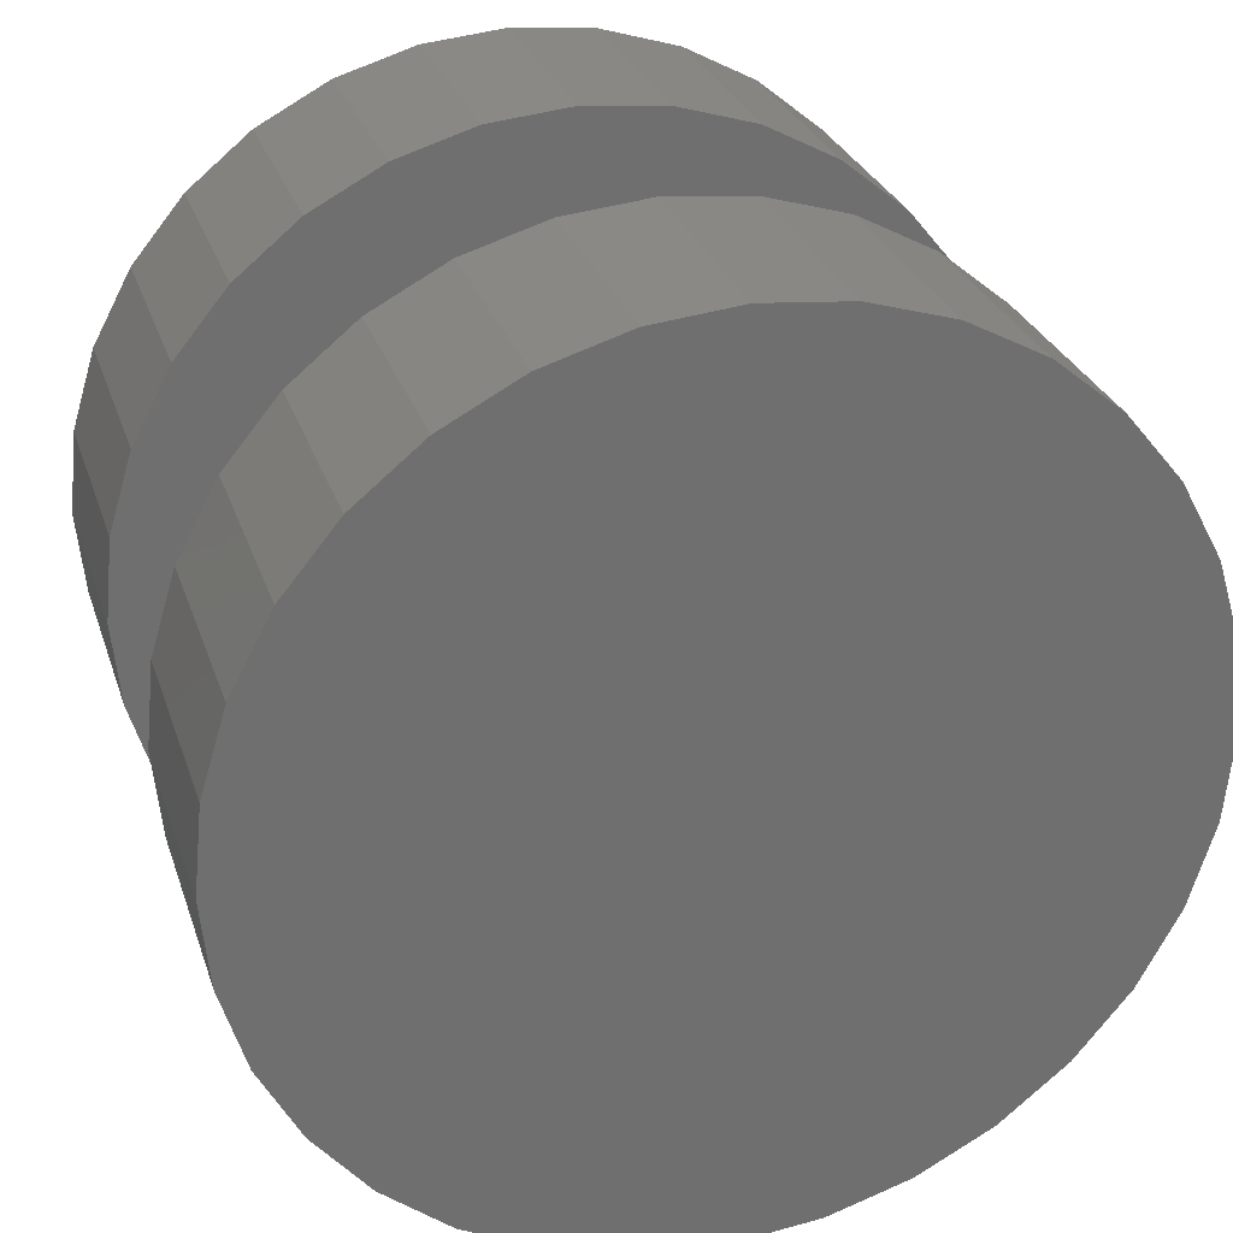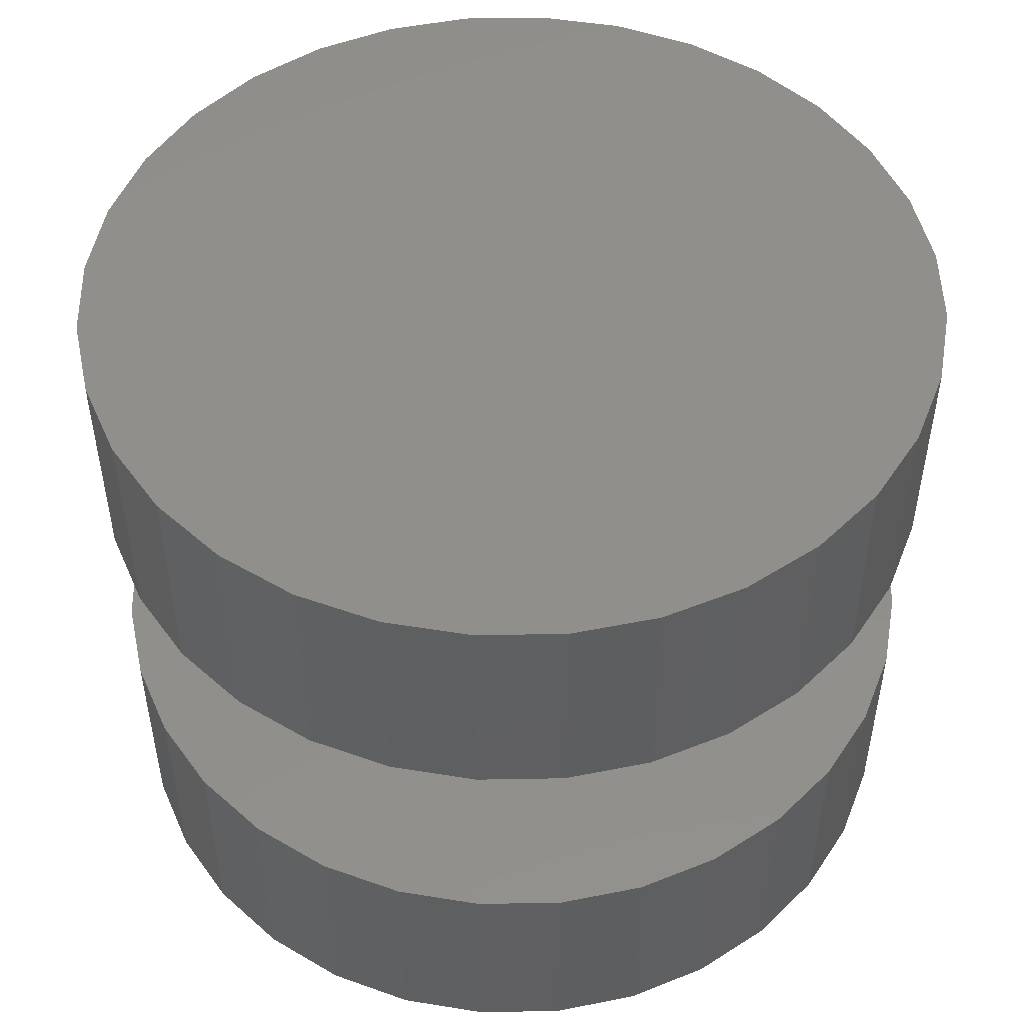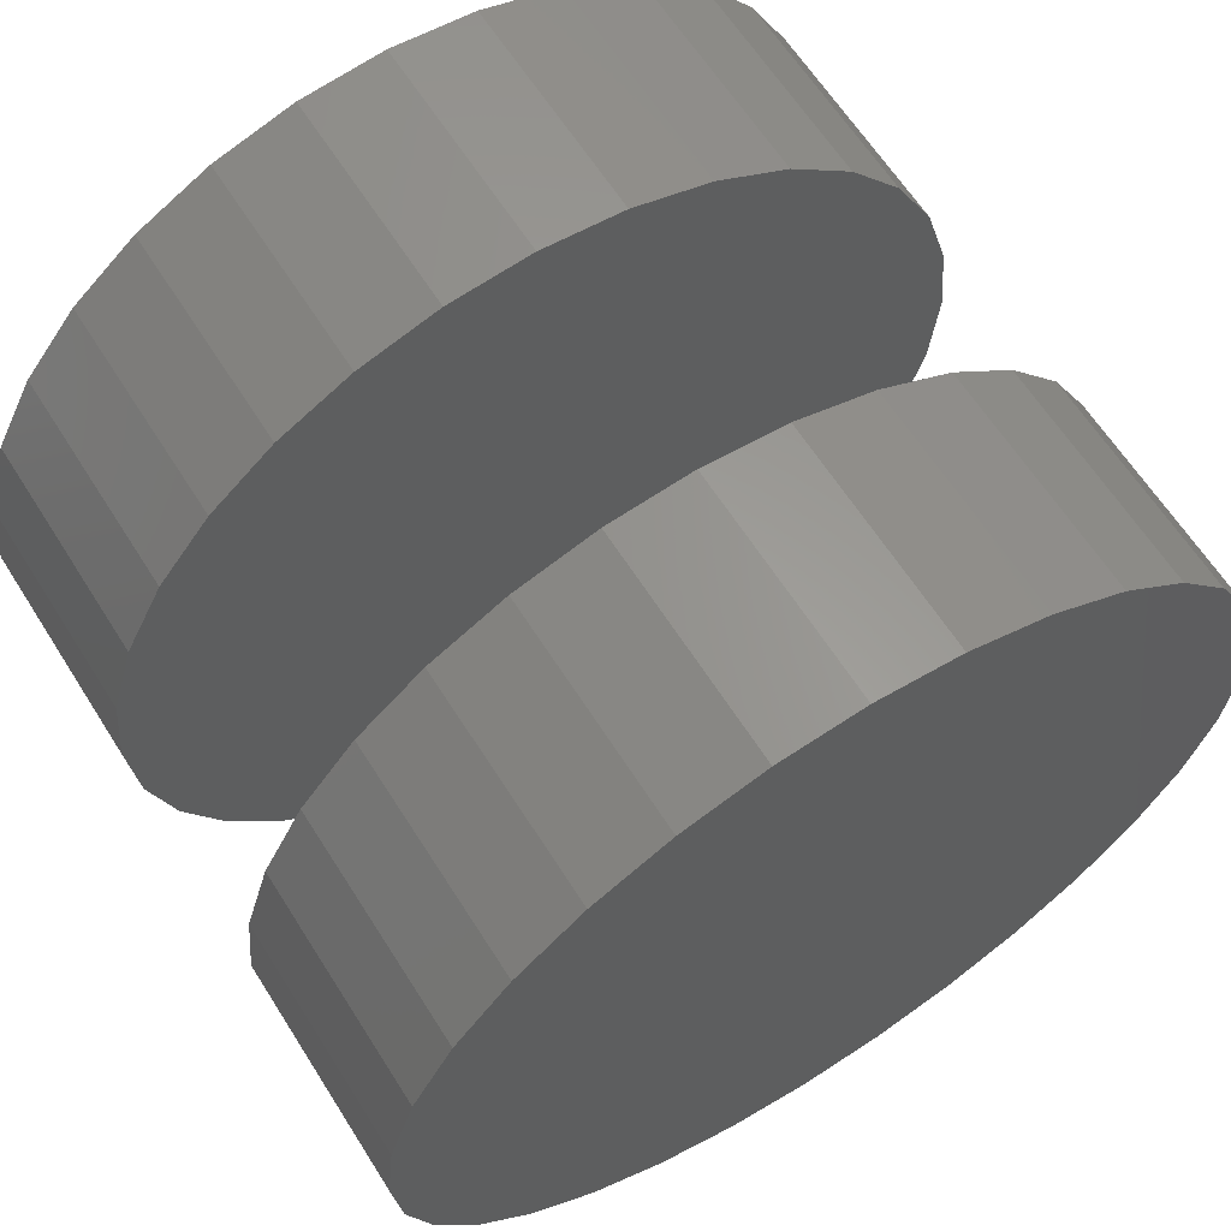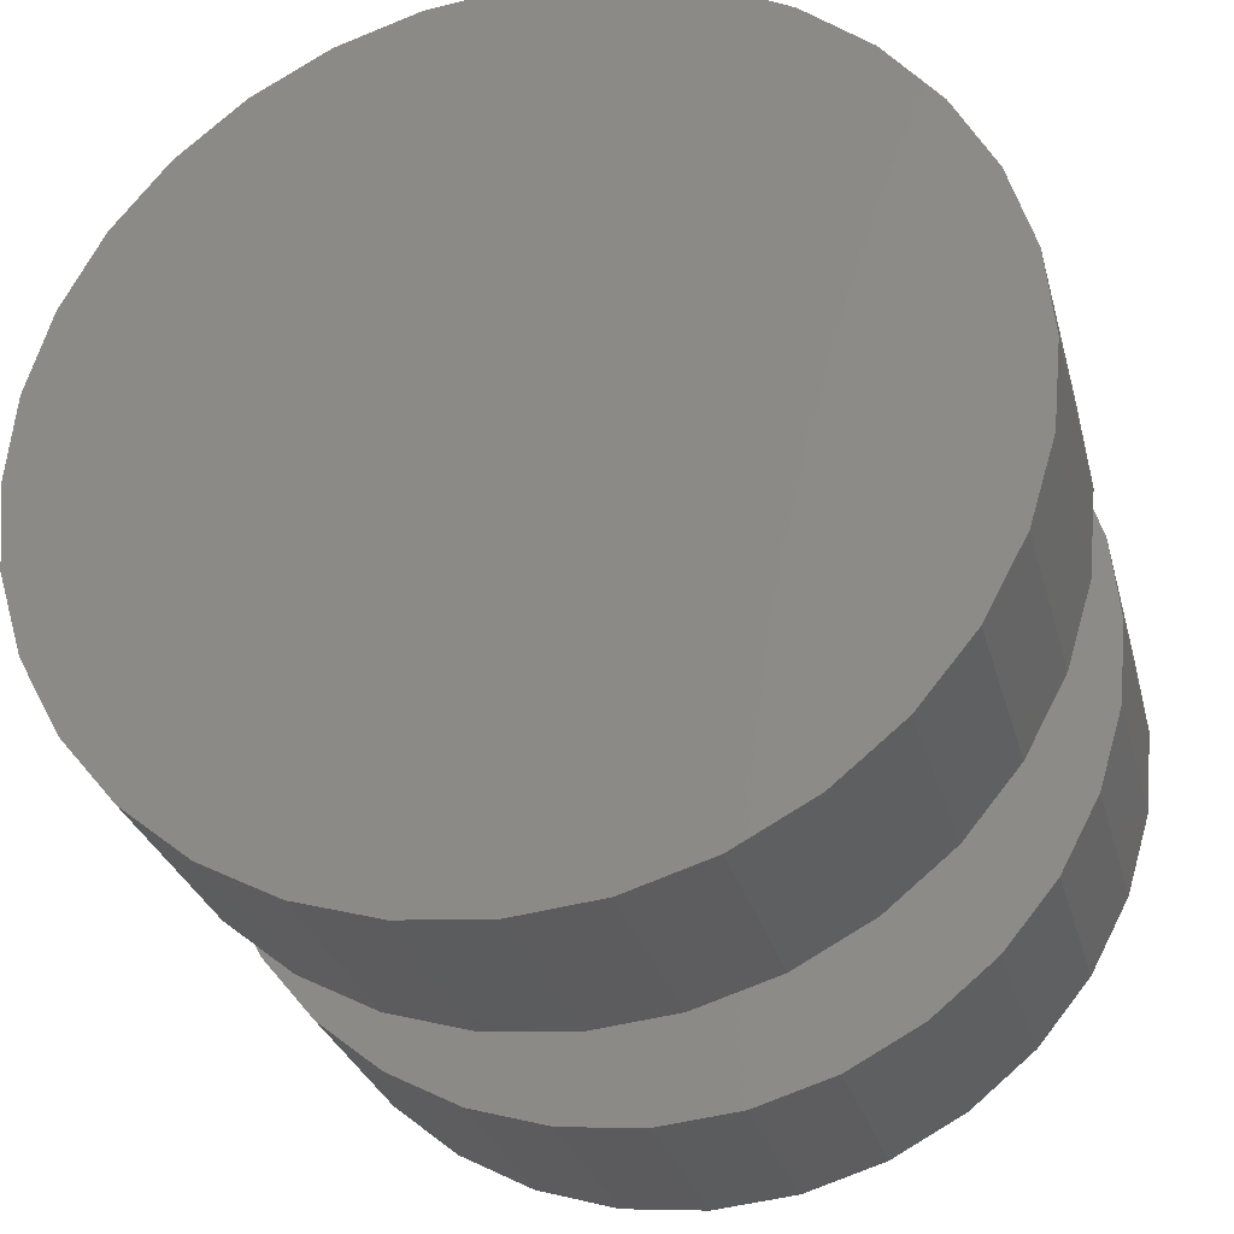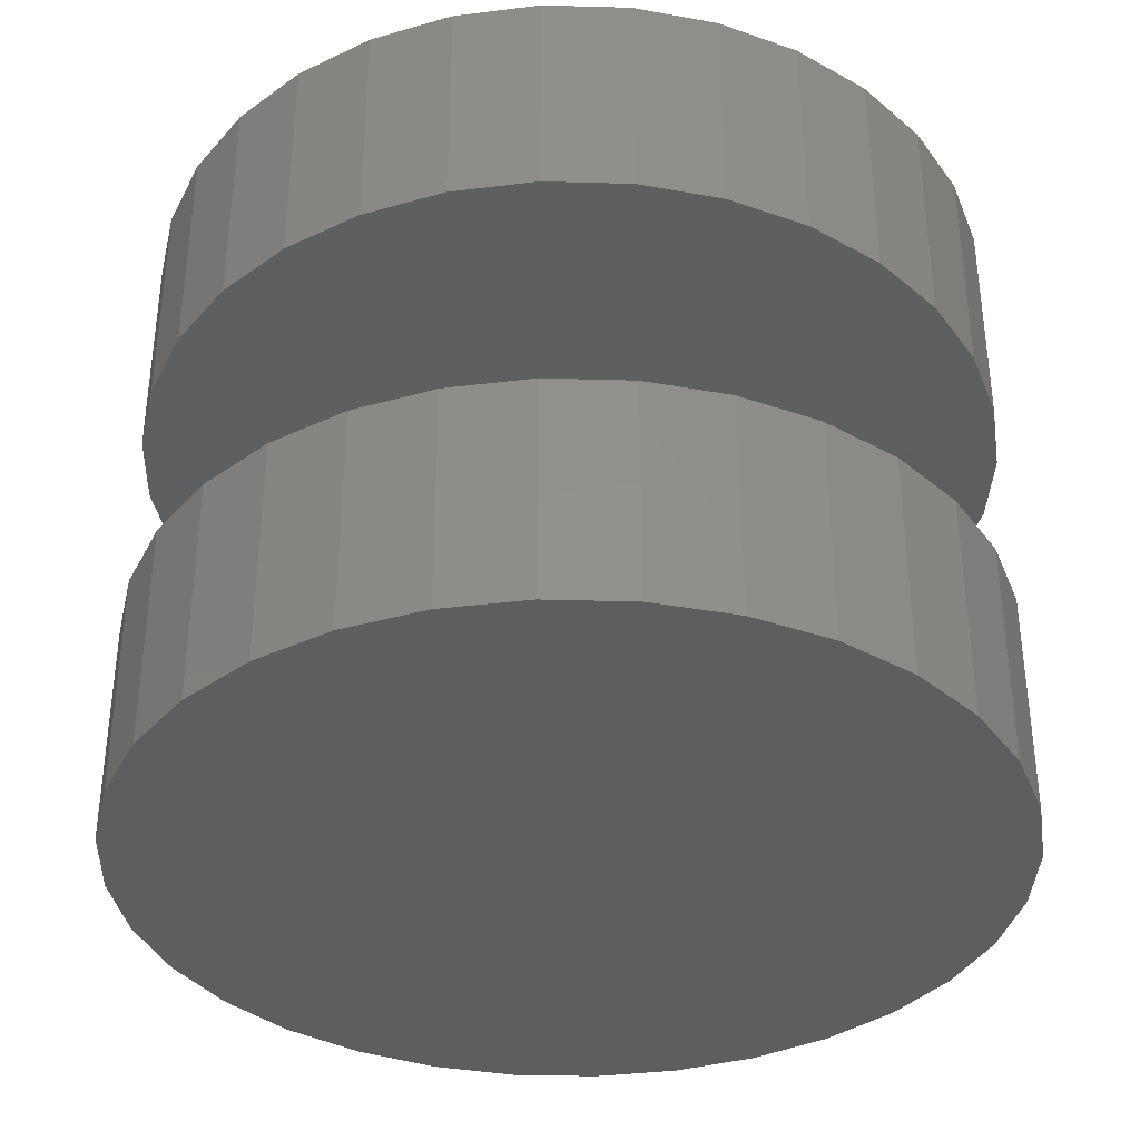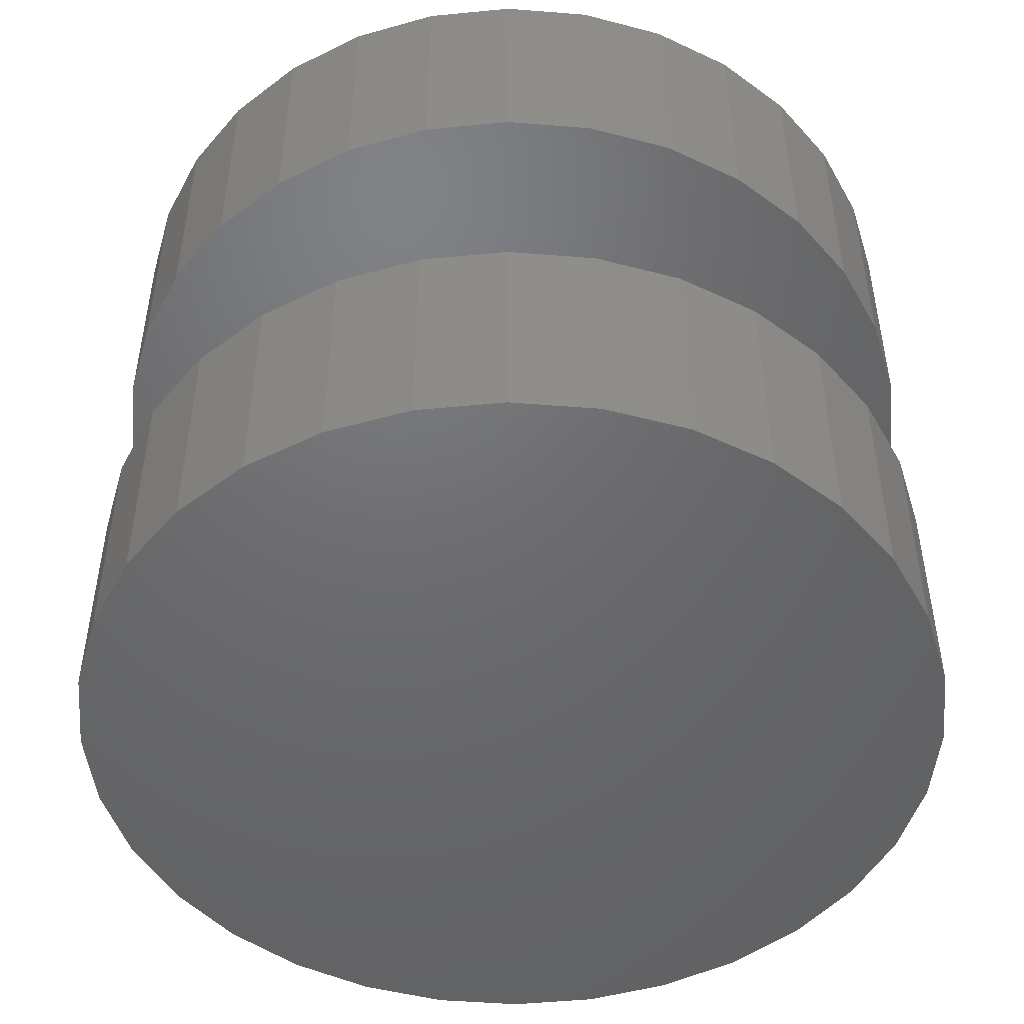
<metadata>
{"format":"stl","ext":"stl","renderer":"f3d","projection":"perspective","resolution":1024,"background":"white","views":[{"elev":28.2,"azim":163.4,"up":"+Y"},{"elev":49.9,"azim":49.5,"up":"+Z"},{"elev":63.2,"azim":147.7,"up":"+Y"},{"elev":-29.0,"azim":-165.7,"up":"+Y"},{"elev":-36.0,"azim":82.3,"up":"+Z"},{"elev":-48.5,"azim":11.8,"up":"+Z"}]}
</metadata>
<code>
# stl→obj: 128 verts, 248 faces
v -0.1505 0.2936 0.01562
v -0.1505 0.2936 0.02344
v -0.1502 0.2965 0.01562
v -0.1502 0.2965 0.02344
v -0.1494 0.2993 0.01562
v -0.1494 0.2993 0.02344
v -0.148 0.3018 0.01562
v -0.148 0.3018 0.02344
v -0.1462 0.3041 0.01562
v -0.1462 0.3041 0.02344
v -0.1439 0.3059 0.01562
v -0.1439 0.3059 0.02344
v -0.1414 0.3073 0.01562
v -0.1414 0.3073 0.02344
v -0.1386 0.3081 0.01562
v -0.1386 0.3081 0.02344
v -0.1357 0.3084 0.01562
v -0.1357 0.3084 0.02344
v -0.1328 0.3081 0.01562
v -0.1328 0.3081 0.02344
v -0.13 0.3073 0.01562
v -0.13 0.3073 0.02344
v -0.1275 0.3059 0.01562
v -0.1275 0.3059 0.02344
v -0.1252 0.3041 0.01562
v -0.1252 0.3041 0.02344
v -0.1234 0.3018 0.01562
v -0.1234 0.3018 0.02344
v -0.122 0.2993 0.01562
v -0.122 0.2993 0.02344
v -0.1212 0.2965 0.01562
v -0.1212 0.2965 0.02344
v -0.1209 0.2936 0.01562
v -0.1209 0.2936 0.02344
v -0.1505 0.2936 0
v -0.1505 0.2936 0.007812
v -0.1502 0.2965 0
v -0.1502 0.2965 0.007812
v -0.1494 0.2993 0
v -0.1494 0.2993 0.007812
v -0.148 0.3018 0
v -0.148 0.3018 0.007812
v -0.1462 0.3041 0
v -0.1462 0.3041 0.007812
v -0.1439 0.3059 0
v -0.1439 0.3059 0.007812
v -0.1414 0.3073 0
v -0.1414 0.3073 0.007812
v -0.1386 0.3081 0
v -0.1386 0.3081 0.007812
v -0.1357 0.3084 0
v -0.1357 0.3084 0.007812
v -0.1328 0.3081 0
v -0.1328 0.3081 0.007812
v -0.13 0.3073 0
v -0.13 0.3073 0.007812
v -0.1275 0.3059 0
v -0.1275 0.3059 0.007812
v -0.1252 0.3041 0
v -0.1252 0.3041 0.007812
v -0.1234 0.3018 0
v -0.1234 0.3018 0.007812
v -0.122 0.2993 0
v -0.122 0.2993 0.007812
v -0.1212 0.2965 0
v -0.1212 0.2965 0.007812
v -0.1209 0.2936 0
v -0.1209 0.2936 0.007812
v -0.1212 0.2907 0.01562
v -0.1212 0.2907 0.02344
v -0.122 0.2879 0.01562
v -0.122 0.2879 0.02344
v -0.1234 0.2854 0.01562
v -0.1234 0.2854 0.02344
v -0.1252 0.2831 0.01562
v -0.1252 0.2831 0.02344
v -0.1275 0.2813 0.01562
v -0.1275 0.2813 0.02344
v -0.13 0.2799 0.01562
v -0.13 0.2799 0.02344
v -0.1328 0.2791 0.01562
v -0.1328 0.2791 0.02344
v -0.1357 0.2788 0.01562
v -0.1357 0.2788 0.02344
v -0.1386 0.2791 0.01562
v -0.1386 0.2791 0.02344
v -0.1414 0.2799 0.01562
v -0.1414 0.2799 0.02344
v -0.1439 0.2813 0.01562
v -0.1439 0.2813 0.02344
v -0.1462 0.2831 0.01562
v -0.1462 0.2831 0.02344
v -0.148 0.2854 0.01562
v -0.148 0.2854 0.02344
v -0.1494 0.2879 0.01562
v -0.1494 0.2879 0.02344
v -0.1502 0.2907 0.01562
v -0.1502 0.2907 0.02344
v -0.1212 0.2907 0
v -0.1212 0.2907 0.007812
v -0.122 0.2879 0
v -0.122 0.2879 0.007812
v -0.1234 0.2854 0
v -0.1234 0.2854 0.007812
v -0.1252 0.2831 0
v -0.1252 0.2831 0.007812
v -0.1275 0.2813 0
v -0.1275 0.2813 0.007812
v -0.13 0.2799 0
v -0.13 0.2799 0.007812
v -0.1328 0.2791 0
v -0.1328 0.2791 0.007812
v -0.1357 0.2788 0
v -0.1357 0.2788 0.007812
v -0.1386 0.2791 0
v -0.1386 0.2791 0.007812
v -0.1414 0.2799 0
v -0.1414 0.2799 0.007812
v -0.1439 0.2813 0
v -0.1439 0.2813 0.007812
v -0.1462 0.2831 0
v -0.1462 0.2831 0.007812
v -0.148 0.2854 0
v -0.148 0.2854 0.007812
v -0.1494 0.2879 0
v -0.1494 0.2879 0.007812
v -0.1502 0.2907 0
v -0.1502 0.2907 0.007812
f 1 2 3
f 3 2 4
f 3 4 5
f 5 4 6
f 5 6 7
f 7 6 8
f 7 8 9
f 9 8 10
f 9 10 11
f 11 10 12
f 11 12 13
f 13 12 14
f 13 14 15
f 15 14 16
f 15 16 17
f 17 16 18
f 17 18 19
f 19 18 20
f 19 20 21
f 21 20 22
f 21 22 23
f 23 22 24
f 23 24 25
f 25 24 26
f 25 26 27
f 27 26 28
f 27 28 29
f 29 28 30
f 29 30 31
f 31 30 32
f 31 32 33
f 33 32 34
f 35 36 37
f 37 36 38
f 37 38 39
f 39 38 40
f 39 40 41
f 41 40 42
f 41 42 43
f 43 42 44
f 43 44 45
f 45 44 46
f 45 46 47
f 47 46 48
f 47 48 49
f 49 48 50
f 49 50 51
f 51 50 52
f 51 52 53
f 53 52 54
f 53 54 55
f 55 54 56
f 55 56 57
f 57 56 58
f 57 58 59
f 59 58 60
f 59 60 61
f 61 60 62
f 61 62 63
f 63 62 64
f 63 64 65
f 65 64 66
f 65 66 67
f 67 66 68
f 33 34 69
f 69 34 70
f 69 70 71
f 71 70 72
f 71 72 73
f 73 72 74
f 73 74 75
f 75 74 76
f 75 76 77
f 77 76 78
f 77 78 79
f 79 78 80
f 79 80 81
f 81 80 82
f 81 82 83
f 83 82 84
f 83 84 85
f 85 84 86
f 85 86 87
f 87 86 88
f 87 88 89
f 89 88 90
f 89 90 91
f 91 90 92
f 91 92 93
f 93 92 94
f 93 94 95
f 95 94 96
f 95 96 97
f 97 96 98
f 97 98 1
f 1 98 2
f 67 68 99
f 99 68 100
f 99 100 101
f 101 100 102
f 101 102 103
f 103 102 104
f 103 104 105
f 105 104 106
f 105 106 107
f 107 106 108
f 107 108 109
f 109 108 110
f 109 110 111
f 111 110 112
f 111 112 113
f 113 112 114
f 113 114 115
f 115 114 116
f 115 116 117
f 117 116 118
f 117 118 119
f 119 118 120
f 119 120 121
f 121 120 122
f 121 122 123
f 123 122 124
f 123 124 125
f 125 124 126
f 125 126 127
f 127 126 128
f 127 128 35
f 35 128 36
f 60 44 42
f 60 42 62
f 62 42 40
f 62 40 64
f 102 124 104
f 104 124 122
f 104 122 106
f 106 122 120
f 106 120 108
f 120 118 108
f 108 118 116
f 108 116 110
f 116 114 110
f 110 114 112
f 58 56 54
f 58 54 52
f 58 52 50
f 58 50 48
f 58 48 46
f 58 46 44
f 58 44 60
f 64 40 66
f 66 40 38
f 66 38 68
f 68 38 36
f 68 36 100
f 100 36 128
f 100 128 102
f 102 128 126
f 102 126 124
f 7 9 25
f 27 7 25
f 5 7 27
f 29 5 27
f 73 93 71
f 91 93 73
f 75 91 73
f 89 91 75
f 77 89 75
f 77 87 89
f 85 87 77
f 79 85 77
f 79 83 85
f 81 83 79
f 23 25 9
f 23 9 11
f 23 11 13
f 23 13 15
f 23 15 17
f 23 17 19
f 23 19 21
f 93 95 71
f 71 95 97
f 71 97 69
f 69 97 1
f 69 1 33
f 33 1 3
f 33 3 31
f 31 3 5
f 31 5 29
f 26 10 8
f 26 8 28
f 28 8 6
f 28 6 30
f 72 94 74
f 74 94 92
f 74 92 76
f 76 92 90
f 76 90 78
f 90 88 78
f 78 88 86
f 78 86 80
f 86 84 80
f 80 84 82
f 24 22 20
f 24 20 18
f 24 18 16
f 24 16 14
f 24 14 12
f 24 12 10
f 24 10 26
f 30 6 32
f 32 6 4
f 32 4 34
f 34 4 2
f 34 2 70
f 70 2 98
f 70 98 72
f 72 98 96
f 72 96 94
f 41 43 59
f 61 41 59
f 39 41 61
f 63 39 61
f 103 123 101
f 121 123 103
f 105 121 103
f 119 121 105
f 107 119 105
f 107 117 119
f 115 117 107
f 109 115 107
f 109 113 115
f 111 113 109
f 57 59 43
f 57 43 45
f 57 45 47
f 57 47 49
f 57 49 51
f 57 51 53
f 57 53 55
f 123 125 101
f 101 125 127
f 101 127 99
f 99 127 35
f 99 35 67
f 67 35 37
f 67 37 65
f 65 37 39
f 65 39 63

</code>
